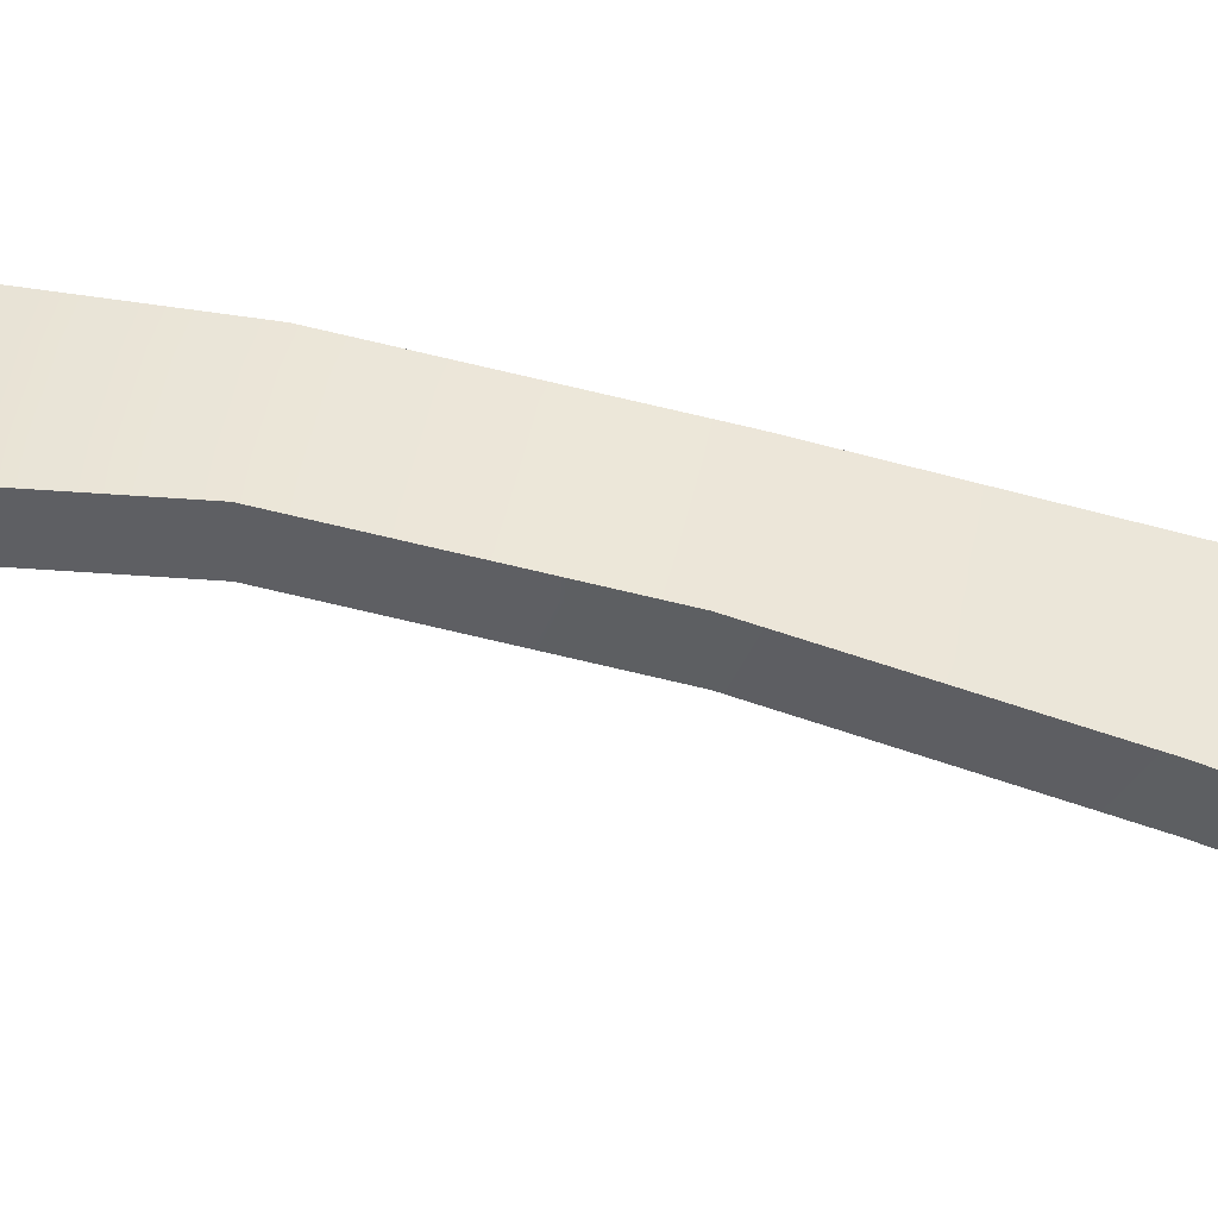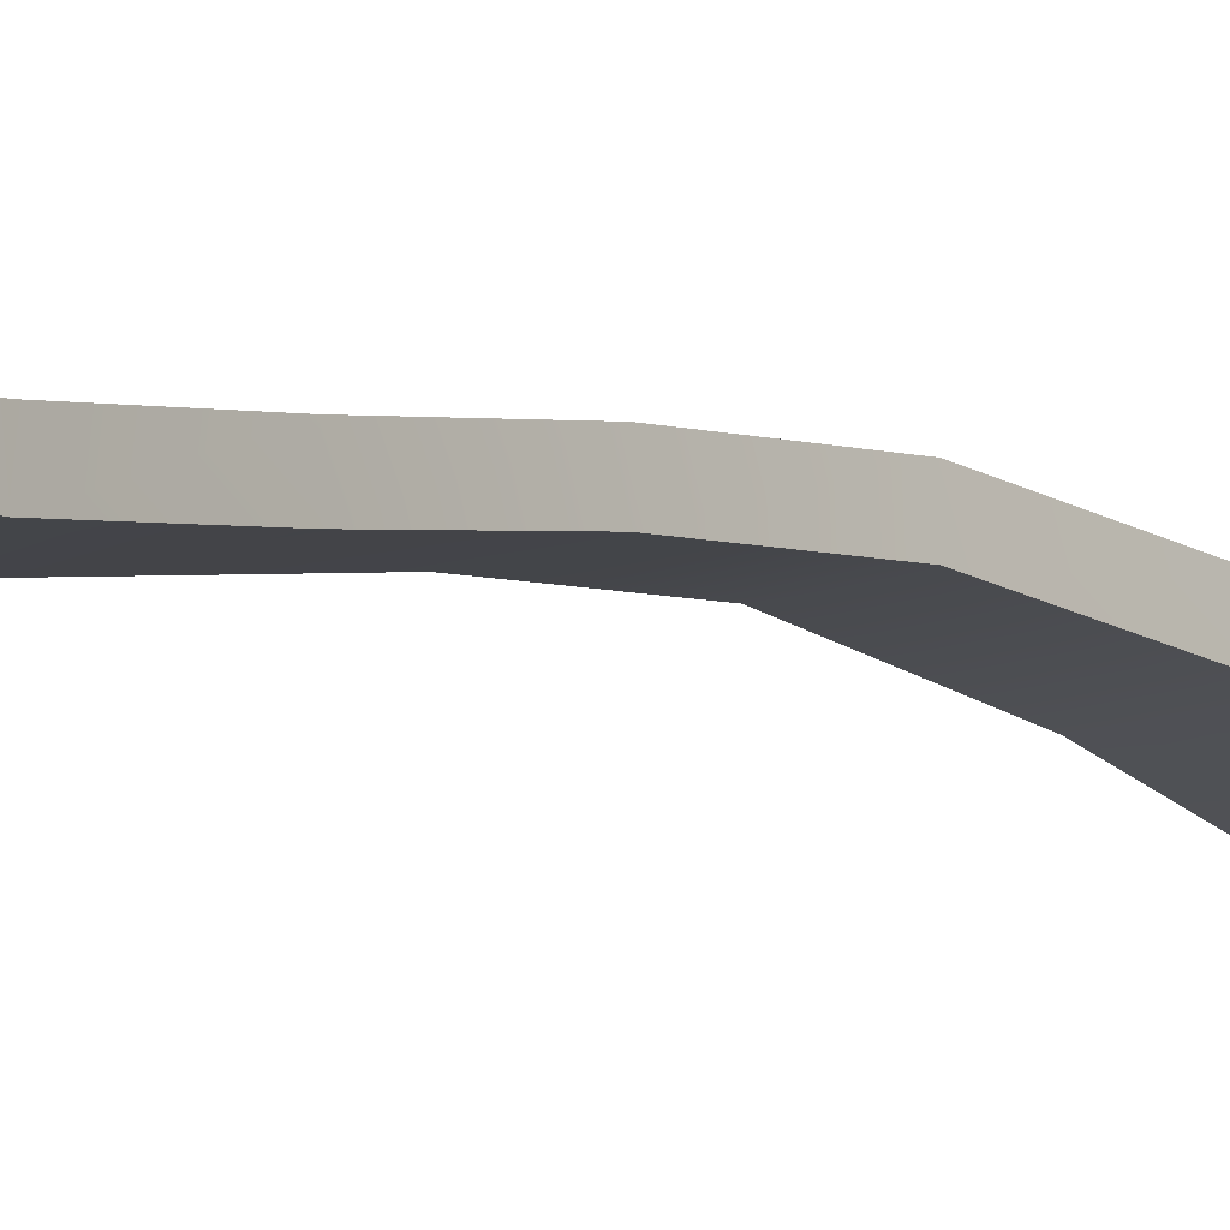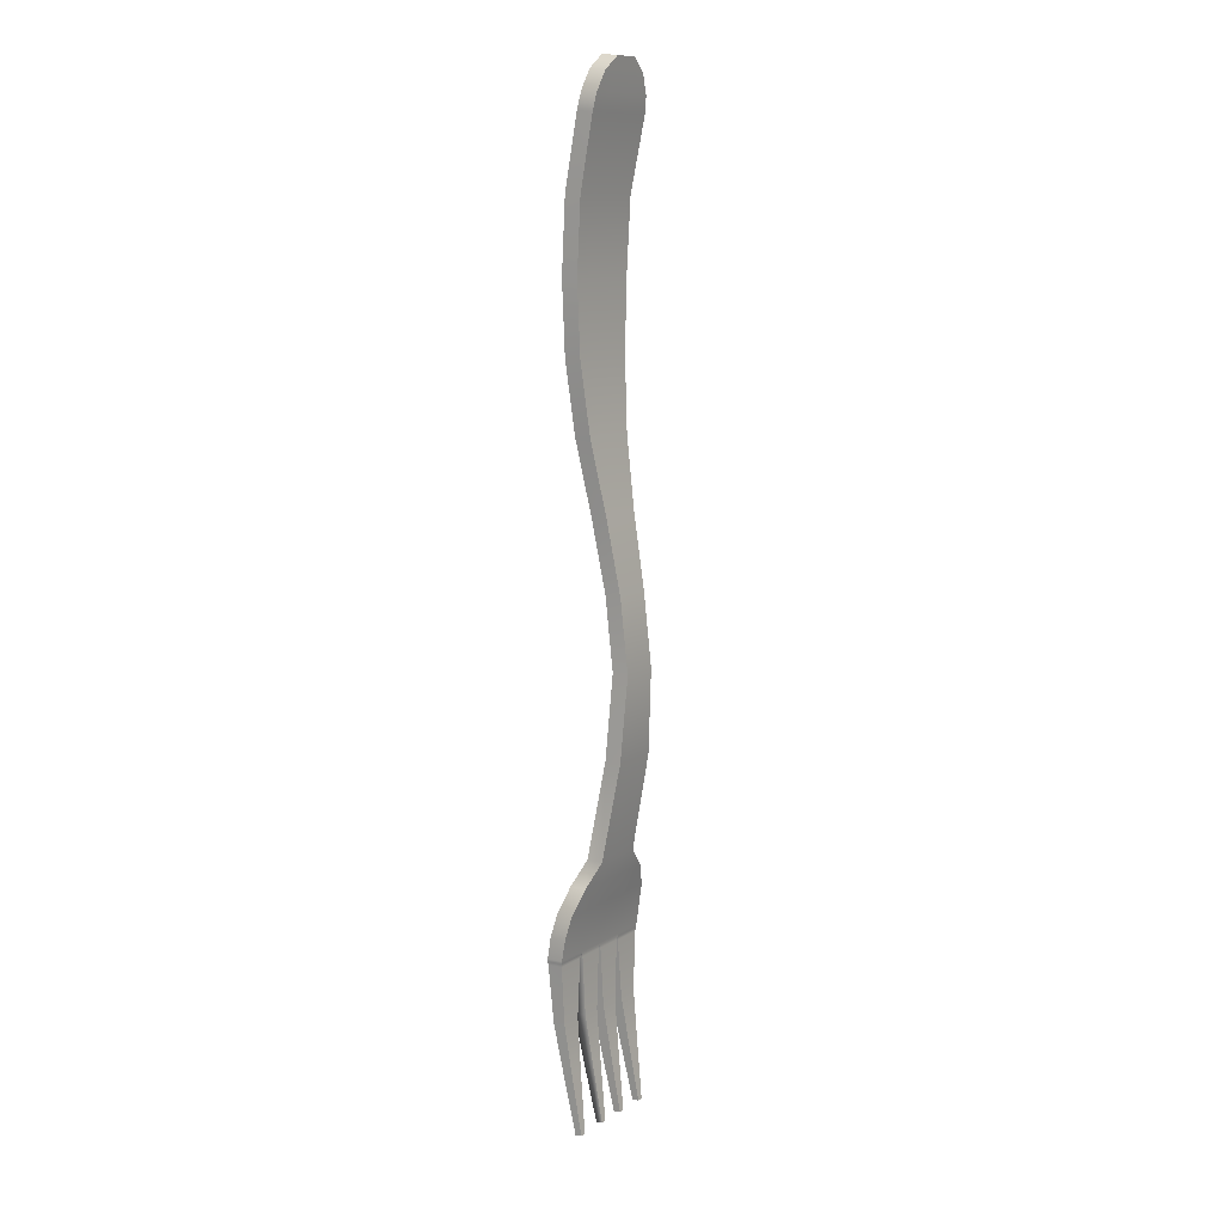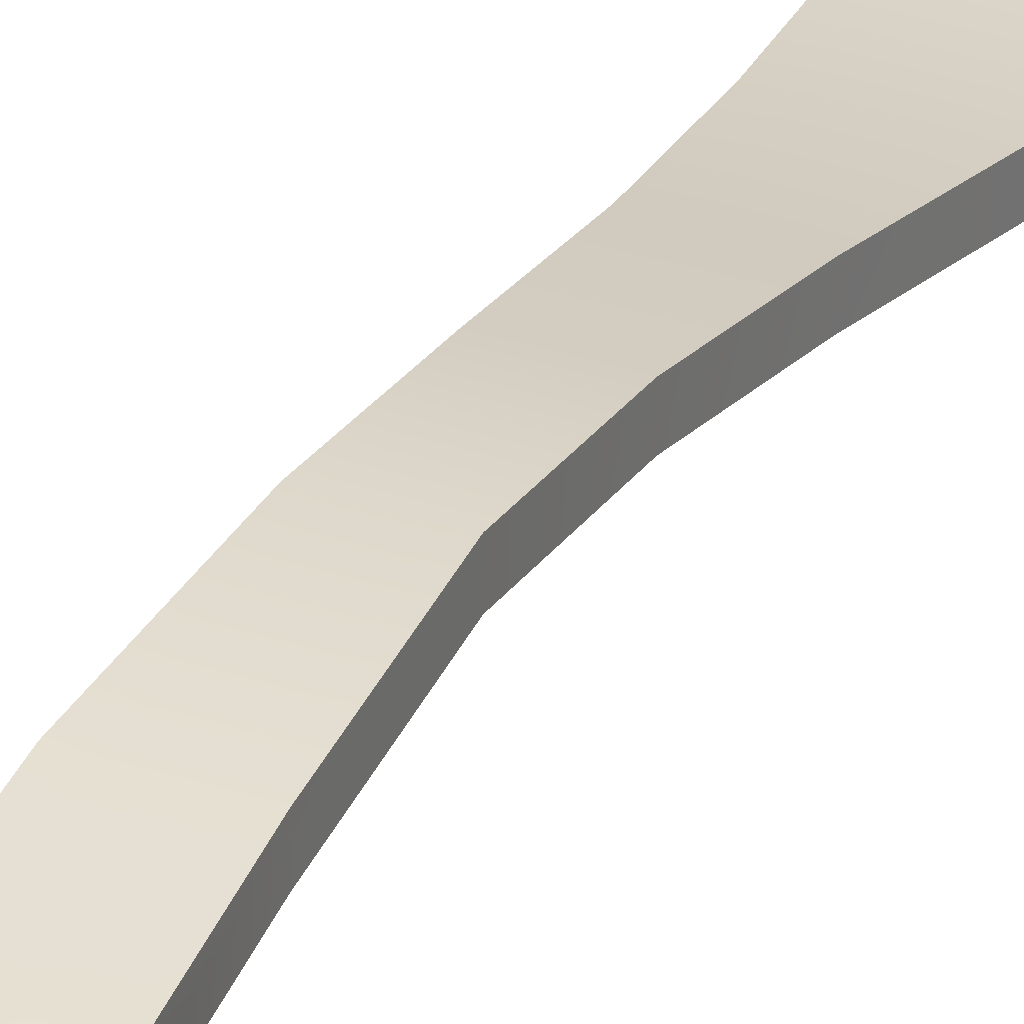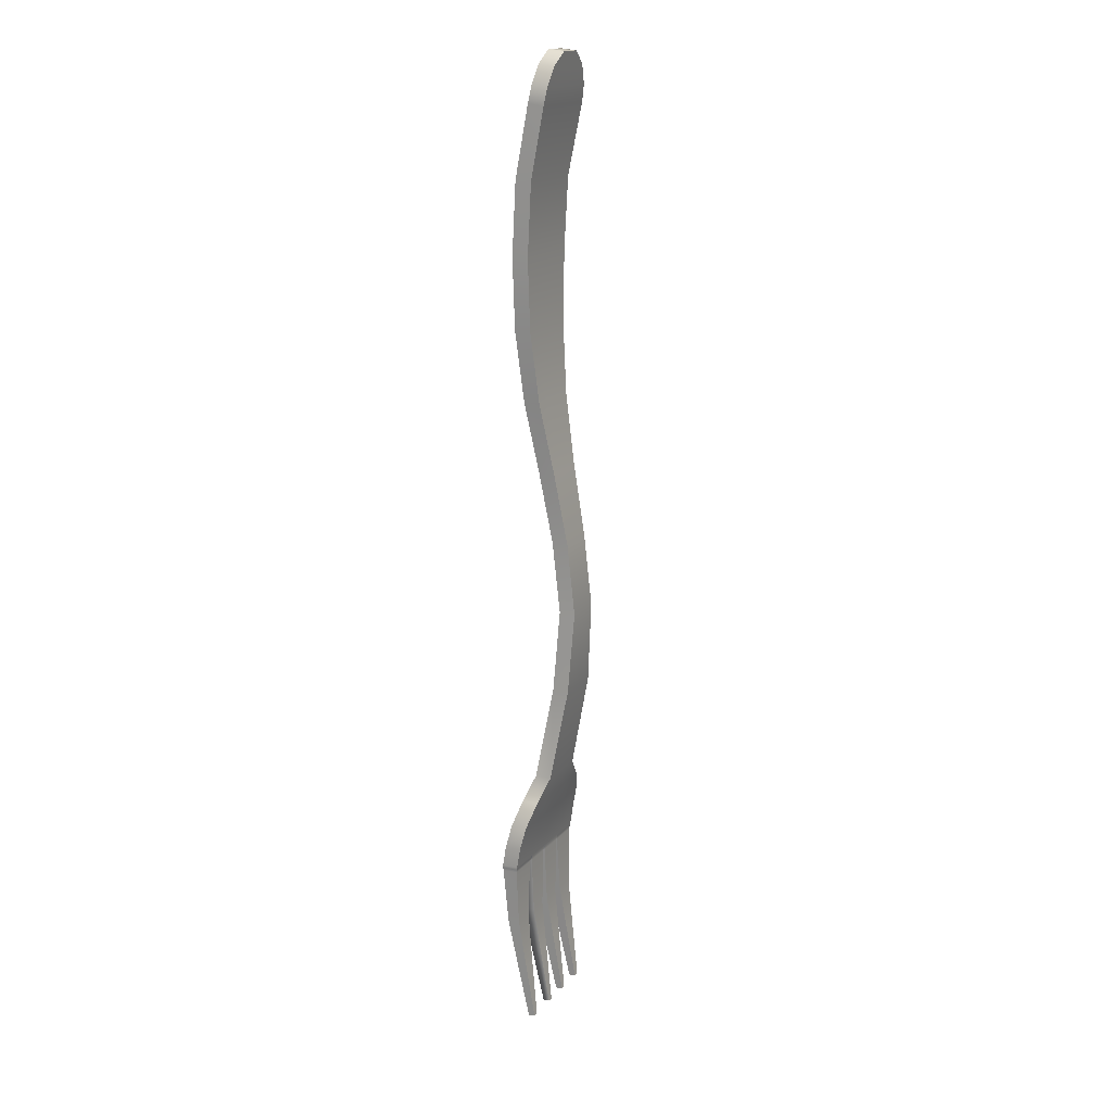
<metadata>
{"format":"obj","ext":"obj","renderer":"f3d","projection":"perspective","resolution":1024,"background":"white","views":[{"elev":45.2,"azim":-78.4,"up":"+Y"},{"elev":-13.3,"azim":40.3,"up":"+Y"},{"elev":11.1,"azim":124.5,"up":"+Z"},{"elev":32.1,"azim":-154.7,"up":"+Y"},{"elev":16.7,"azim":116.9,"up":"+Z"}]}
</metadata>
<code>
g default
v -0.2196 -0.04734 2.419
v 0.2196 -0.04734 2.419
v -0.2196 0.04159 2.41
v 0.2196 0.04159 2.41
v -0.2111 -0.03526 2.03
v 0.2111 -0.03526 2.03
v -0.2095 -0.05655 1.643
v 0.2095 -0.05655 1.643
v -0.1911 -0.05344 1.258
v 0.1911 -0.05344 1.258
v -0.1578 -0.01822 0.8734
v 0.1578 -0.01822 0.8734
v -0.1203 0.05027 0.4886
v 0.1203 0.05027 0.4886
v -0.1038 0.1212 0.1037
v 0.1038 0.1212 0.1037
v -0.104 0.1654 -0.2823
v 0.104 0.1654 -0.2823
v -0.1263 0.1368 -0.7287
v 0.1263 0.1368 -0.7287
v -0.1375 0.03474 -1.255
v 0.1375 0.03474 -1.255
v -0.3349 -0.07441 -1.739
v 0.3349 -0.07373 -1.739
v -0.3349 -0.1638 -1.744
v 0.3349 -0.1632 -1.744
v -0.1375 -0.05484 -1.255
v 0.1375 -0.05484 -1.255
v -0.1263 0.04708 -0.7298
v 0.1263 0.04708 -0.7298
v -0.104 0.07629 -0.2824
v 0.104 0.07629 -0.2824
v -0.1038 0.03239 0.1037
v 0.1038 0.03239 0.1037
v -0.1203 -0.03936 0.4886
v 0.1203 -0.03936 0.4886
v -0.1578 -0.1078 0.8734
v 0.1578 -0.1078 0.8734
v -0.1911 -0.143 1.258
v 0.1911 -0.143 1.258
v -0.2095 -0.1461 1.643
v 0.2095 -0.1461 1.643
v -0.2111 -0.1247 2.034
v 0.2111 -0.1247 2.034
v -0.2072 -0.03219 2.508
v 0.2072 -0.03219 2.508
v 0.2072 0.05671 2.498
v -0.2072 0.05671 2.498
v -0.1581 -0.01763 2.61
v 0.1581 -0.01763 2.61
v 0.1581 0.07127 2.601
v -0.1581 0.07127 2.601
v -0.07091 -0.007745 2.68
v 0.07091 -0.007745 2.68
v 0.07091 0.08115 2.67
v -0.07091 0.08115 2.67
v 0.001548 -0.07243 -1.739
v 0.001548 -0.1619 -1.744
v 0.000636 -0.0548 -1.255
v 0.000584 0.04714 -0.7298
v 0.000481 0.07629 -0.2824
v 0.00048 0.03242 0.1037
v 0.000556 -0.0393 0.4886
v 0.000729 -0.1076 0.8734
v 0.000883 -0.1429 1.258
v 0.000969 -0.1461 1.643
v 0.000976 -0.1247 2.034
v 0.001015 -0.0473 2.419
v 0.000958 -0.03219 2.508
v 0.000731 -0.01763 2.61
v 0.000328 -0.007745 2.68
v 0.000328 0.08115 2.67
v 0.000731 0.07127 2.601
v 0.000958 0.05671 2.498
v 0.001015 0.04162 2.41
v 0.000976 -0.03526 2.03
v 0.000969 -0.05655 1.643
v 0.000883 -0.05332 1.258
v 0.000729 -0.01807 0.8734
v 0.000556 0.05027 0.4886
v 0.00048 0.1212 0.1037
v 0.000481 0.1654 -0.2823
v 0.000584 0.1368 -0.7287
v 0.000636 0.03478 -1.255
v 0.1634 -0.07196 -1.739
v 0.06707 0.03478 -1.253
v 0.06158 0.1369 -0.7281
v 0.05073 0.1654 -0.2823
v 0.05062 0.1212 0.1037
v 0.05866 0.05027 0.4886
v 0.07695 -0.0181 0.8734
v 0.09322 -0.05332 1.258
v 0.1022 -0.05655 1.643
v 0.1029 -0.03526 2.03
v 0.1071 0.04162 2.41
v 0.1011 0.05671 2.498
v 0.07711 0.07127 2.601
v 0.03458 0.08115 2.67
v 0.03458 -0.007745 2.68
v 0.07711 -0.01763 2.61
v 0.1011 -0.03219 2.508
v 0.1071 -0.0473 2.419
v 0.1029 -0.1247 2.034
v 0.1022 -0.1461 1.643
v 0.09322 -0.1429 1.258
v 0.07695 -0.1076 0.8734
v 0.05866 -0.0393 0.4886
v 0.05062 0.03242 0.1037
v 0.05073 0.07629 -0.2823
v 0.06158 0.0472 -0.7292
v 0.06707 -0.05479 -1.253
v 0.1634 -0.1614 -1.744
v -0.1618 -0.1619 -1.744
v -0.06642 -0.05479 -1.253
v -0.06098 0.0472 -0.7292
v -0.05023 0.07629 -0.2823
v -0.05012 0.03242 0.1037
v -0.05809 -0.0393 0.4886
v -0.0762 -0.1076 0.8734
v -0.09231 -0.1429 1.258
v -0.1012 -0.1461 1.643
v -0.1019 -0.1247 2.034
v -0.1061 -0.0473 2.419
v -0.1001 -0.03219 2.508
v -0.07636 -0.01763 2.61
v -0.03425 -0.007745 2.68
v -0.03425 0.08115 2.67
v -0.07636 0.07127 2.601
v -0.1001 0.05671 2.498
v -0.1061 0.04162 2.41
v -0.1019 -0.03526 2.03
v -0.1012 -0.05655 1.643
v -0.09231 -0.05339 1.258
v -0.0762 -0.0181 0.8734
v -0.05809 0.05027 0.4886
v -0.05012 0.1212 0.1037
v -0.05023 0.1654 -0.2823
v -0.06098 0.1369 -0.7281
v -0.06642 0.03478 -1.253
v -0.1618 -0.07249 -1.739
v 0.1654 -0.1621 -1.76
v 0.1654 -0.07493 -1.754
v 0.3327 -0.07642 -1.754
v 0.3327 -0.1636 -1.76
v 0.1708 -0.1617 -1.777
v 0.1708 -0.07895 -1.772
v 0.3295 -0.08021 -1.772
v 0.3295 -0.1629 -1.777
v 0.2517 -0.03082 -2.68
v 0.2517 0.004794 -2.674
v 0.2833 0.004794 -2.674
v 0.2833 -0.03082 -2.68
v 0.006498 -0.07409 -1.753
v 0.1584 -0.07365 -1.753
v 0.1584 -0.1631 -1.759
v 0.006498 -0.1635 -1.759
v 0.01057 -0.07563 -1.768
v 0.1543 -0.07524 -1.768
v 0.1543 -0.1647 -1.774
v 0.01057 -0.165 -1.774
v 0.06759 0.004291 -2.674
v 0.09731 0.004291 -2.674
v 0.09731 -0.03032 -2.679
v 0.06759 -0.03032 -2.679
v -0.1575 -0.07435 -1.755
v -0.1575 -0.1637 -1.76
v -0.002739 -0.0742 -1.755
v -0.002739 -0.1636 -1.76
v -0.1536 -0.07605 -1.771
v -0.1536 -0.1654 -1.777
v -0.006646 -0.07605 -1.771
v -0.006646 -0.1654 -1.777
v -0.09489 0.005795 -2.674
v -0.09489 -0.03182 -2.68
v -0.06532 0.005795 -2.674
v -0.06532 -0.03182 -2.68
v -0.334 -0.07744 -1.757
v -0.1653 -0.07572 -1.757
v -0.1653 -0.1628 -1.762
v -0.334 -0.1645 -1.762
v -0.331 -0.08088 -1.776
v -0.1697 -0.07949 -1.776
v -0.1697 -0.1627 -1.781
v -0.331 -0.1641 -1.781
v -0.2694 0.005269 -2.674
v -0.2388 0.005269 -2.674
v -0.2388 -0.03129 -2.68
v -0.2694 -0.03129 -2.68
v -0.3138 -0.02744 -1.499
v -0.3138 -0.1171 -1.5
v -0.1516 -0.1122 -1.5
v 0.001451 -0.1121 -1.5
v 0.1531 -0.1118 -1.5
v 0.3138 -0.1165 -1.5
v 0.3138 -0.02683 -1.499
v 0.1531 -0.02207 -1.499
v 0.001451 -0.02239 -1.499
v -0.1516 -0.02251 -1.499
v -0.1186 0.01033 -1.37
v -0.2455 0.007552 -1.37
v -0.2455 -0.0821 -1.37
v -0.1186 -0.07924 -1.37
v 0.001135 -0.07923 -1.37
v 0.1197 -0.07915 -1.37
v 0.2455 -0.08191 -1.37
v 0.2455 0.007753 -1.37
v 0.1197 0.01053 -1.37
v 0.001135 0.01043 -1.37
v -0.1605 -0.05351 -1.628
v -0.3324 -0.05714 -1.628
v -0.3324 -0.1467 -1.631
v -0.1605 -0.1431 -1.631
v 0.001536 -0.143 -1.631
v 0.1621 -0.1426 -1.631
v 0.3324 -0.146 -1.631
v 0.3324 -0.0564 -1.628
v 0.1621 -0.05294 -1.628
v 0.001536 -0.05339 -1.628
v -0.3091 -0.07372 -2.097
v -0.3091 -0.14 -2.106
v -0.1942 -0.14 -2.106
v -0.1942 -0.07372 -2.097
v -0.1328 -0.07216 -2.092
v -0.1328 -0.1428 -2.102
v -0.02739 -0.1428 -2.102
v -0.02739 -0.07216 -2.092
v 0.03061 -0.07306 -2.088
v 0.03061 -0.1428 -2.098
v 0.1343 -0.1428 -2.098
v 0.1343 -0.07306 -2.088
v 0.1985 -0.07553 -2.082
v 0.1985 -0.1418 -2.091
v 0.3137 -0.1418 -2.092
v 0.3137 -0.07554 -2.082
v 0.1177 -0.03912 -2.351
v 0.0472 -0.03912 -2.351
v 0.0472 -0.09295 -2.359
v 0.1177 -0.09295 -2.359
v 0.2231 -0.03931 -2.355
v 0.2231 -0.09126 -2.364
v 0.2997 -0.09126 -2.364
v 0.2997 -0.03931 -2.355
v -0.04391 -0.03887 -2.345
v -0.1163 -0.03887 -2.345
v -0.1163 -0.095 -2.354
v -0.04391 -0.095 -2.354
v -0.2136 -0.03992 -2.348
v -0.2918 -0.03992 -2.348
v -0.2918 -0.09315 -2.356
v -0.2136 -0.09315 -2.356
g Fork
f 53 126 127 56
f 3 130 131 5
f 5 131 132 7
f 7 132 133 9
f 9 133 134 11
f 11 134 135 13
f 13 135 136 15
f 15 136 137 17
f 17 137 138 19
f 19 138 139 21
f 21 139 199 200
f 185 186 187 188
f 201 202 114 27
f 27 114 115 29
f 29 115 116 31
f 31 116 117 33
f 33 117 118 35
f 35 118 119 37
f 37 119 120 39
f 39 120 121 41
f 41 121 122 43
f 43 122 123 1
f 28 205 206 22
f 30 28 22 20
f 32 30 20 18
f 34 32 18 16
f 36 34 16 14
f 38 36 14 12
f 40 38 12 10
f 42 40 10 8
f 44 42 8 6
f 2 44 6 4
f 201 27 21 200
f 27 29 19 21
f 29 31 17 19
f 31 33 15 17
f 33 35 13 15
f 35 37 11 13
f 37 39 9 11
f 39 41 7 9
f 41 43 5 7
f 43 1 3 5
f 1 123 124 45
f 2 4 47 46
f 130 3 48 129
f 3 1 45 48
f 45 124 125 49
f 46 47 51 50
f 129 48 52 128
f 48 45 49 52
f 49 125 126 53
f 50 51 55 54
f 128 52 56 127
f 52 49 53 56
f 149 150 151 152
f 111 204 205 28
f 110 111 28 30
f 109 110 30 32
f 108 109 32 34
f 107 108 34 36
f 106 107 36 38
f 105 106 38 40
f 104 105 40 42
f 103 104 42 44
f 102 103 44 2
f 101 102 2 46
f 100 101 46 50
f 99 100 50 54
f 98 99 54 55
f 51 97 98 55
f 47 96 97 51
f 4 95 96 47
f 94 95 4 6
f 93 94 6 8
f 92 93 8 10
f 91 92 10 12
f 90 91 12 14
f 89 90 14 16
f 88 89 16 18
f 87 88 18 20
f 86 87 20 22
f 207 86 22 206
f 208 84 86 207
f 84 83 87 86
f 83 82 88 87
f 82 81 89 88
f 81 80 90 89
f 80 79 91 90
f 79 78 92 91
f 78 77 93 92
f 77 76 94 93
f 76 75 95 94
f 96 95 75 74
f 97 96 74 73
f 98 97 73 72
f 72 71 99 98
f 71 70 100 99
f 70 69 101 100
f 69 68 102 101
f 68 67 103 102
f 67 66 104 103
f 66 65 105 104
f 65 64 106 105
f 64 63 107 106
f 63 62 108 107
f 62 61 109 108
f 61 60 110 109
f 60 59 111 110
f 59 203 204 111
f 161 162 163 164
f 202 203 59 114
f 115 114 59 60
f 116 115 60 61
f 117 116 61 62
f 118 117 62 63
f 119 118 63 64
f 120 119 64 65
f 121 120 65 66
f 122 121 66 67
f 123 122 67 68
f 124 123 68 69
f 125 124 69 70
f 126 125 70 71
f 127 126 71 72
f 73 128 127 72
f 74 129 128 73
f 75 130 129 74
f 131 130 75 76
f 132 131 76 77
f 133 132 77 78
f 134 133 78 79
f 135 134 79 80
f 136 135 80 81
f 137 136 81 82
f 138 137 82 83
f 139 138 83 84
f 208 199 139 84
f 174 173 175 176
f 112 85 142 141
f 85 24 143 142
f 24 26 144 143
f 26 112 141 144
f 141 142 146 145
f 142 143 147 146
f 143 144 148 147
f 144 141 145 148
f 145 146 231 232
f 146 147 234 231
f 147 148 233 234
f 148 145 232 233
f 57 85 154 153
f 85 112 155 154
f 112 58 156 155
f 58 57 153 156
f 153 154 158 157
f 154 155 159 158
f 155 156 160 159
f 156 153 157 160
f 157 158 230 227
f 158 159 229 230
f 159 160 228 229
f 160 157 227 228
f 113 140 165 166
f 140 57 167 165
f 57 58 168 167
f 58 113 166 168
f 166 165 169 170
f 165 167 171 169
f 167 168 172 171
f 168 166 170 172
f 170 169 223 224
f 169 171 226 223
f 171 172 225 226
f 172 170 224 225
f 23 140 178 177
f 140 113 179 178
f 113 25 180 179
f 25 23 177 180
f 177 178 182 181
f 178 179 183 182
f 179 180 184 183
f 180 177 181 184
f 181 182 222 219
f 182 183 221 222
f 183 184 220 221
f 184 181 219 220
f 211 190 189 210
f 211 212 191 190
f 212 213 192 191
f 193 192 213 214
f 194 193 214 215
f 195 194 215 216
f 217 196 195 216
f 218 197 196 217
f 218 209 198 197
f 189 198 209 210
f 200 199 198 189
f 190 201 200 189
f 190 191 202 201
f 191 192 203 202
f 204 203 192 193
f 205 204 193 194
f 206 205 194 195
f 196 207 206 195
f 197 208 207 196
f 198 199 208 197
f 210 209 140 23
f 25 211 210 23
f 25 113 212 211
f 113 58 213 212
f 214 213 58 112
f 215 214 112 26
f 216 215 26 24
f 85 217 216 24
f 57 218 217 85
f 140 209 218 57
f 220 219 248 249
f 221 220 249 250
f 222 221 250 247
f 219 222 247 248
f 224 223 244 245
f 225 224 245 246
f 226 225 246 243
f 223 226 243 244
f 228 227 236 237
f 229 228 237 238
f 230 229 238 235
f 227 230 235 236
f 232 231 239 240
f 233 232 240 241
f 234 233 241 242
f 231 234 242 239
f 236 235 162 161
f 237 236 161 164
f 238 237 164 163
f 235 238 163 162
f 240 239 150 149
f 241 240 149 152
f 242 241 152 151
f 239 242 151 150
f 244 243 175 173
f 245 244 173 174
f 246 245 174 176
f 243 246 176 175
f 248 247 186 185
f 249 248 185 188
f 250 249 188 187
f 247 250 187 186

</code>
